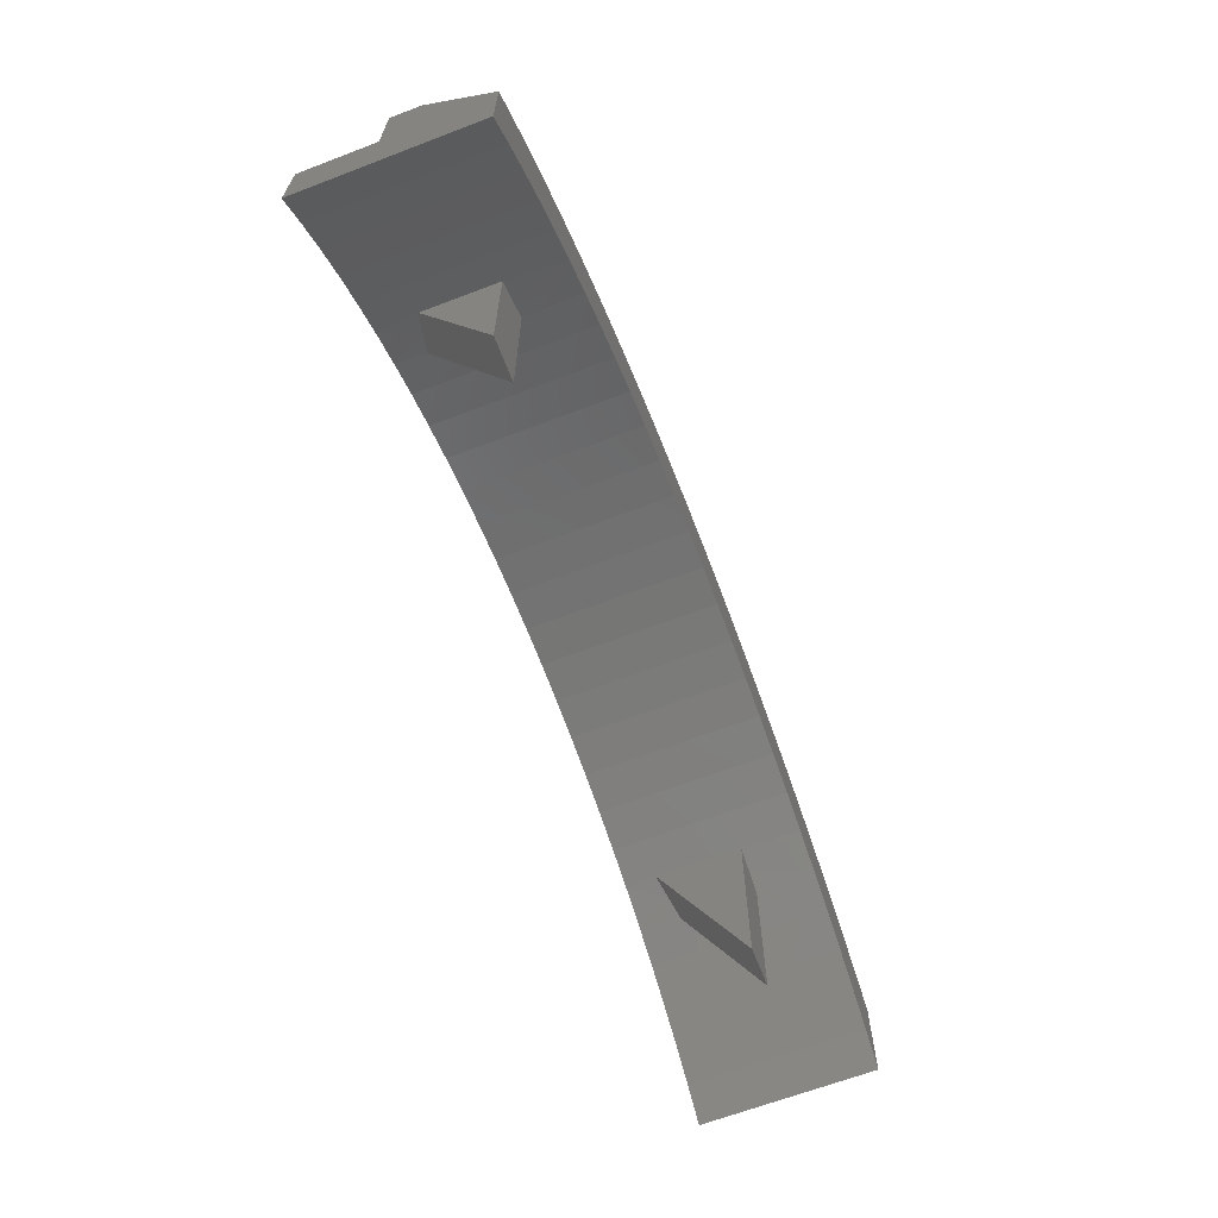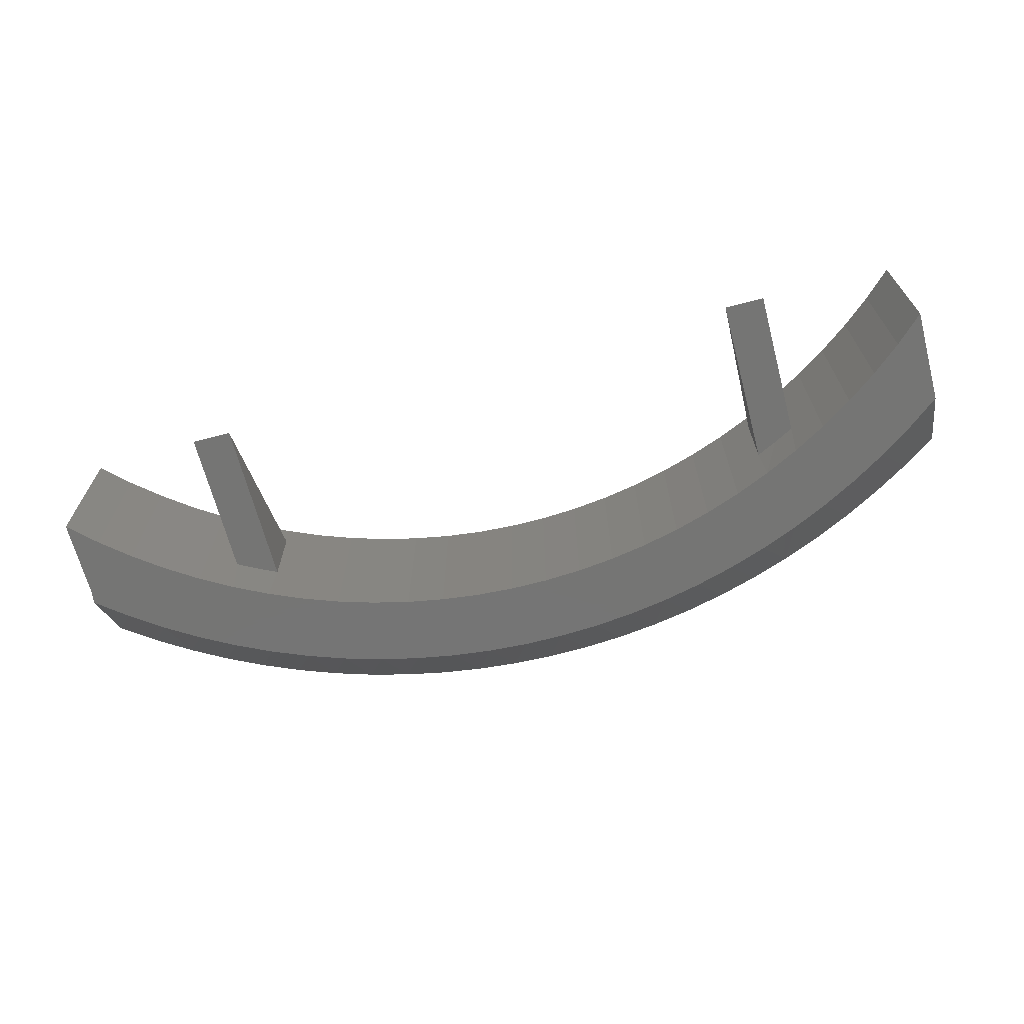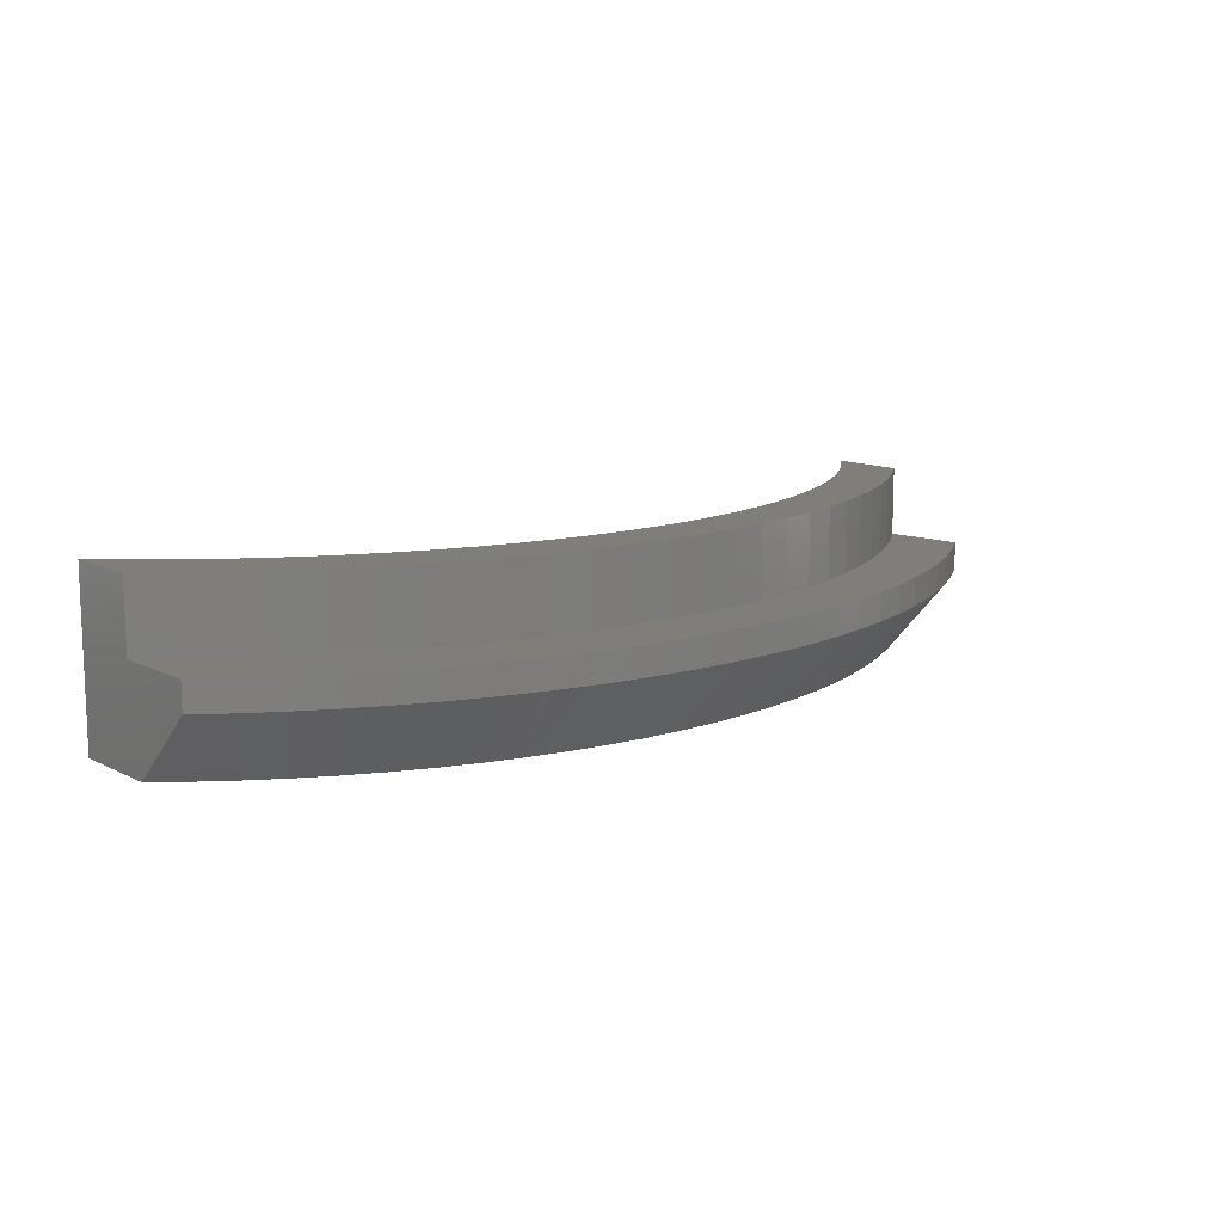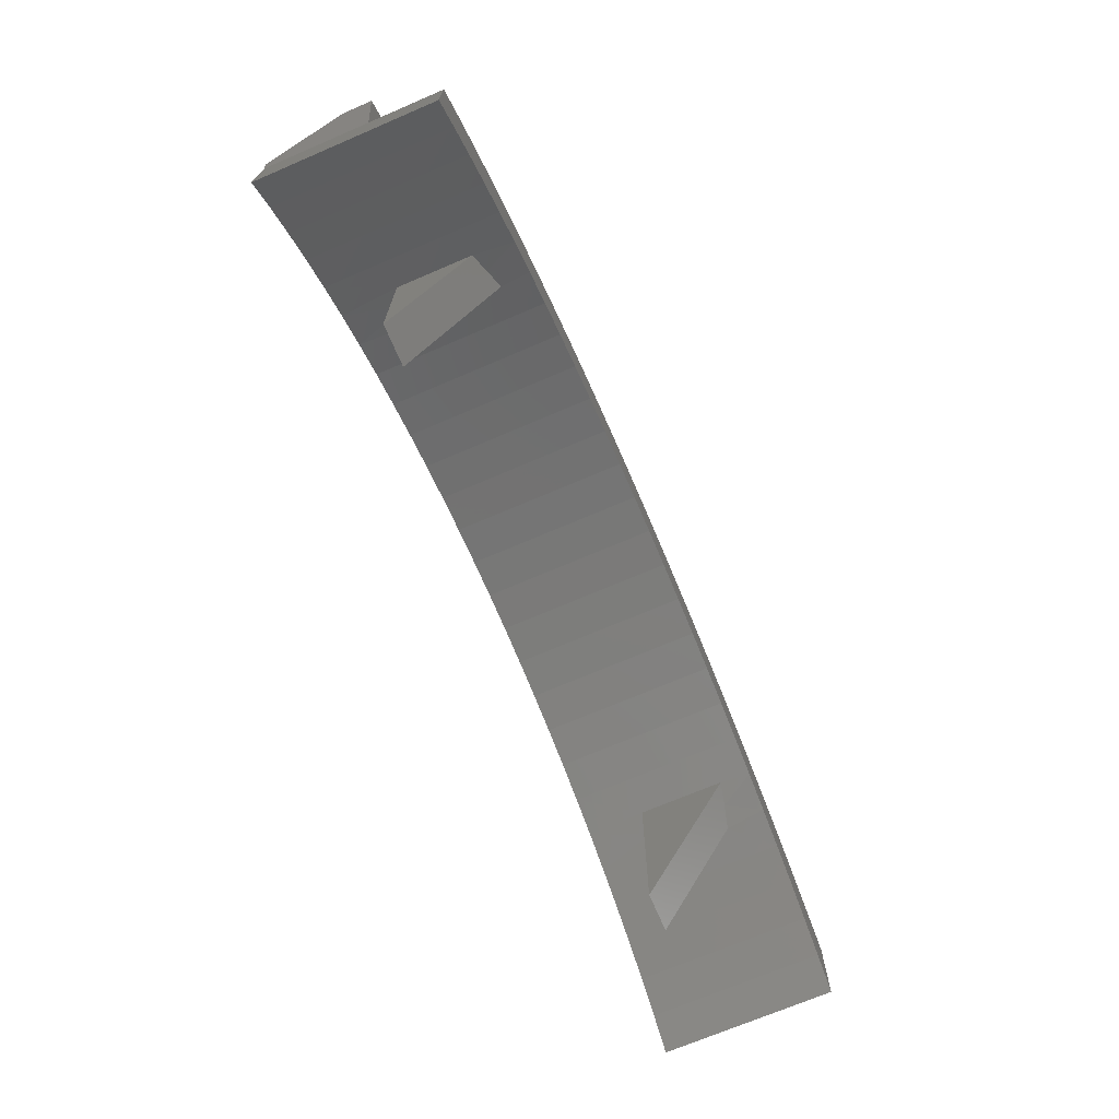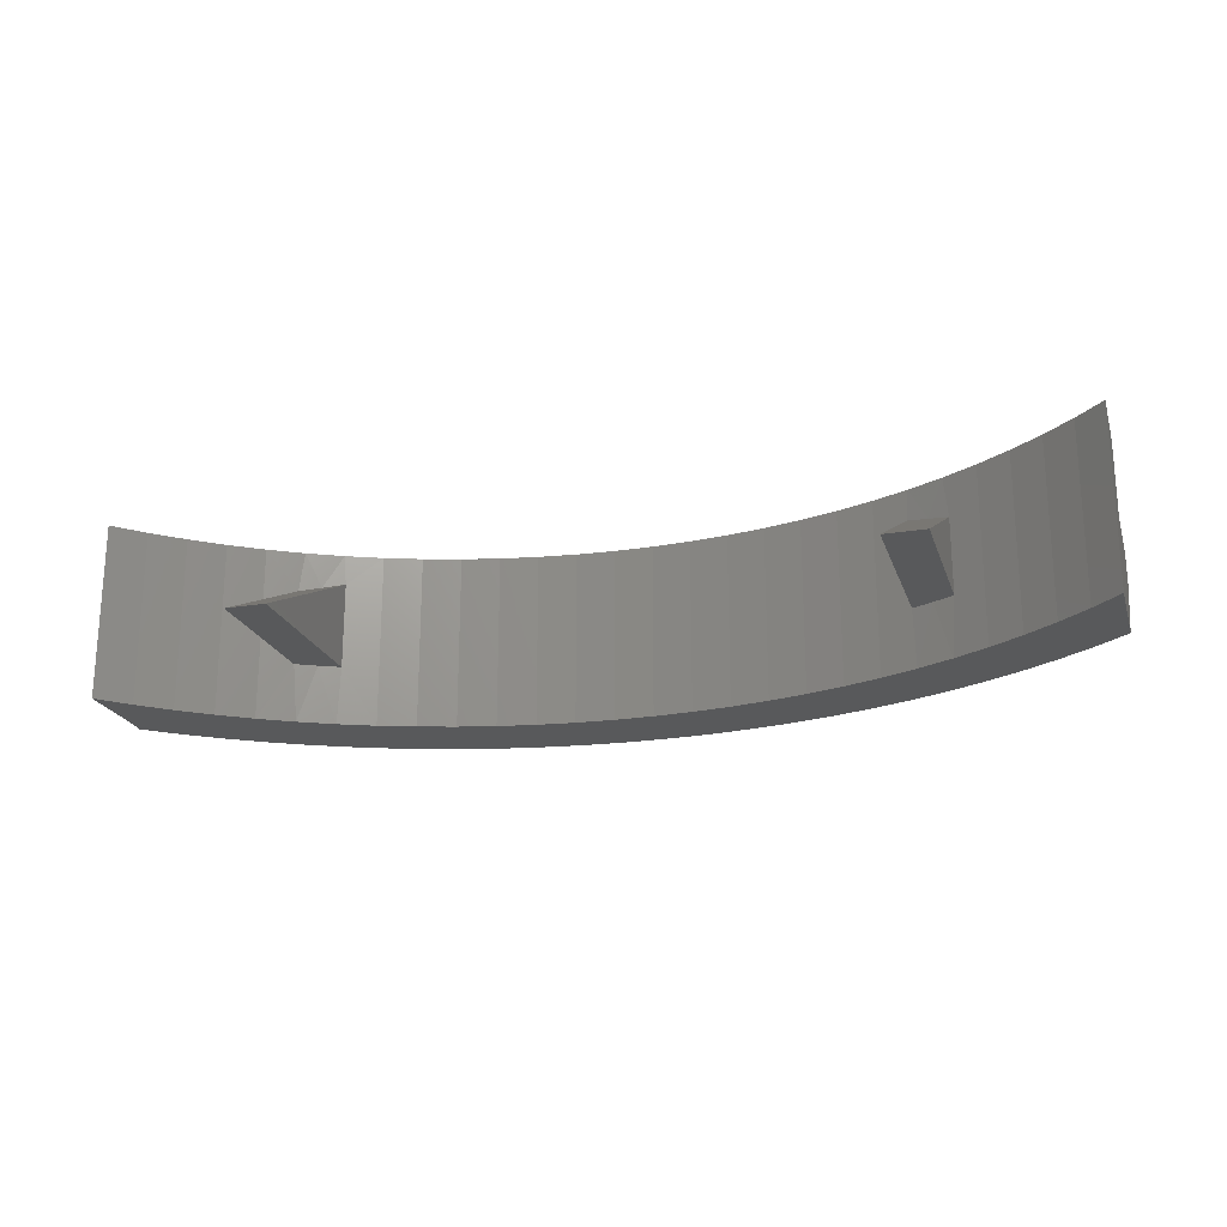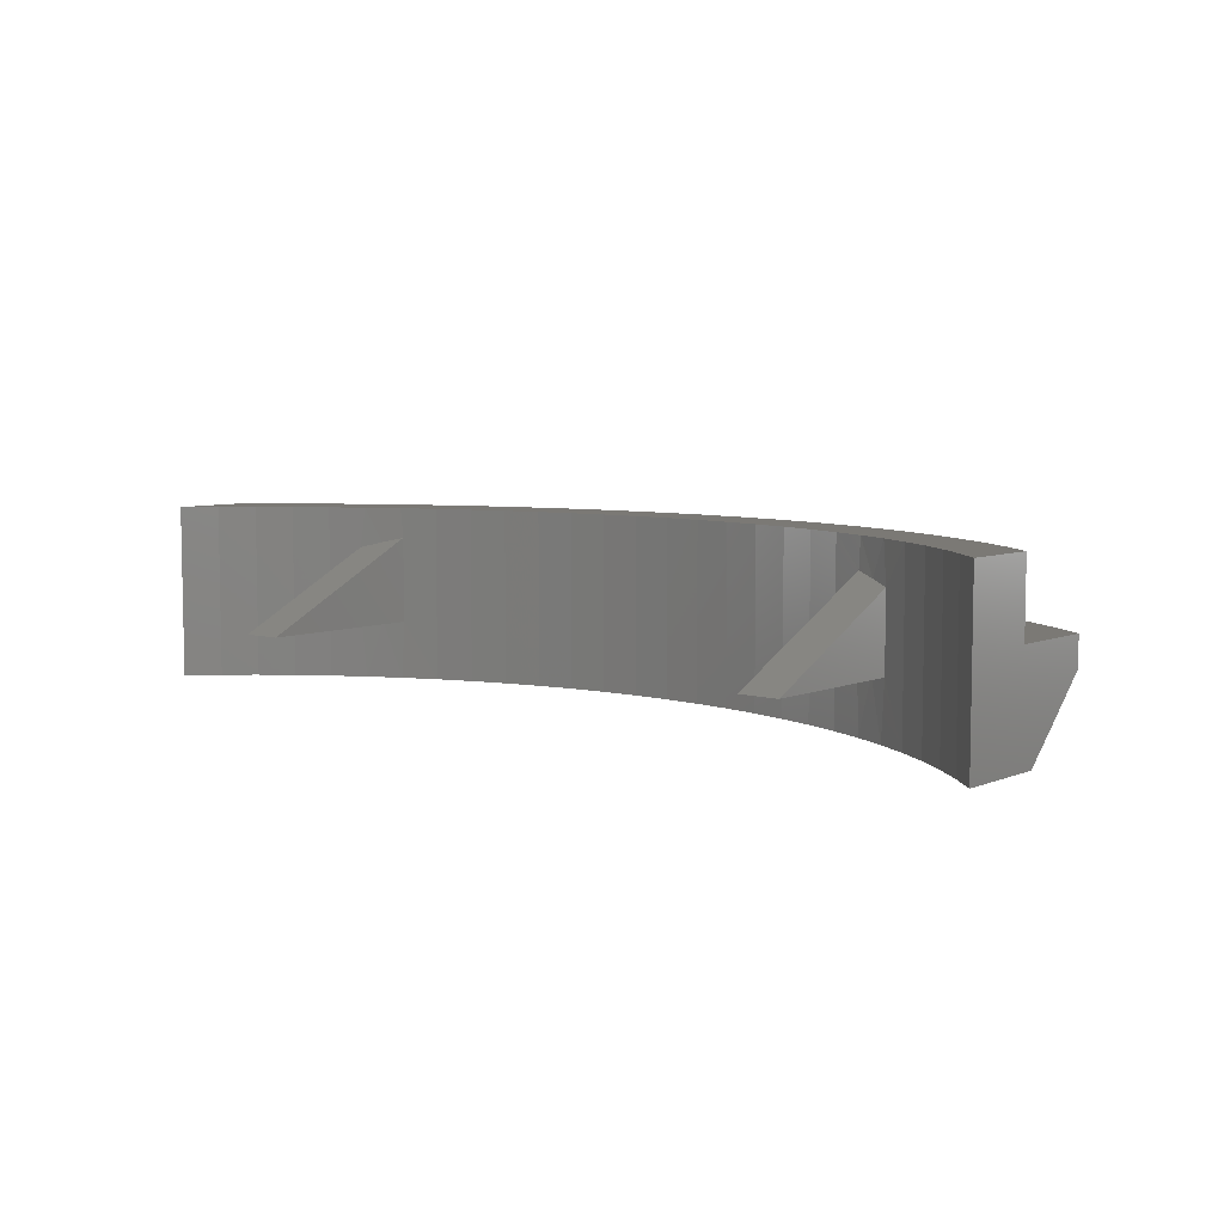
<metadata>
{"format":"stl","ext":"stl","renderer":"f3d","projection":"perspective","resolution":1024,"background":"white","views":[{"elev":-65.7,"azim":111.0,"up":"+Y"},{"elev":-67.3,"azim":14.8,"up":"+Z"},{"elev":12.0,"azim":139.6,"up":"+Z"},{"elev":-70.7,"azim":-66.8,"up":"+Y"},{"elev":-21.5,"azim":16.2,"up":"+Z"},{"elev":6.5,"azim":40.0,"up":"+Z"}]}
</metadata>
<code>
# stl→obj: 224 verts, 444 faces
v -9.573 20.36 0
v -10.21 20.05 2
v -10.75 19.77 0
v 10.75 19.77 0
v 10.21 20.05 2
v 9.573 20.36 0
v -10.21 20.05 4.79
v -9.573 20.36 6
v -10.75 19.77 6
v 10.21 20.05 4.79
v 10.75 19.77 6
v 9.573 20.36 6
v 10.9 19.68 4.606
v 10.9 19.68 2
v 11.89 19.1 3.481
v 11.89 19.1 6
v 11.89 19.1 0
v 9.5 20.4 2
v 9.5 20.4 4.962
v 8.364 20.89 3.481
v 8.364 20.89 0
v -9.5 20.4 4.962
v -9.5 20.4 2
v -8.364 20.89 3.481
v -8.364 20.89 6
v -8.364 20.89 0
v -10.9 19.68 2
v -10.9 19.68 4.606
v -11.89 19.1 3.481
v -11.89 19.1 0
v -11.89 19.1 6
v -12.99 18.37 6
v -12.99 18.37 3.481
v -14.04 17.58 6
v -14.04 17.58 3.481
v -15.05 16.73 6
v -15.05 16.73 3.481
v -16 15.82 6
v -16 15.82 0
v 14.04 17.58 3.481
v 15.05 16.73 0
v 15.05 16.73 3.481
v 16 15.82 0
v 16 15.82 6
v 14.04 17.58 0
v 12.99 18.37 3.481
v 12.99 18.37 0
v -15.05 16.73 0
v -14.04 17.58 0
v -12.99 18.37 0
v -0.6591 22.49 0
v -1.975 22.41 3.481
v -1.975 22.41 0
v -3.284 22.26 3.481
v -3.284 22.26 0
v -4.582 22.03 3.481
v -4.582 22.03 0
v -5.865 21.72 3.481
v -5.865 21.72 0
v -7.127 21.34 3.481
v -7.127 21.34 0
v -0.6591 22.49 3.481
v 0.6591 22.49 0
v 0.6591 22.49 3.481
v 1.975 22.41 0
v 1.975 22.41 3.481
v 3.284 22.26 0
v 3.284 22.26 3.481
v 4.582 22.03 0
v 4.582 22.03 3.481
v 5.865 21.72 0
v 5.865 21.72 3.481
v 7.127 21.34 0
v 7.127 21.34 3.481
v 8.364 20.89 6
v 7.127 21.34 6
v 5.865 21.72 6
v 4.582 22.03 6
v 3.284 22.26 6
v 1.975 22.41 6
v 0.6591 22.49 6
v -0.6591 22.49 6
v -1.975 22.41 6
v -3.284 22.26 6
v -4.582 22.03 6
v -5.865 21.72 6
v -7.127 21.34 6
v 15.05 16.73 6
v 14.04 17.58 6
v 12.99 18.37 6
v -10.9 14.47 2
v -9.5 14.47 2
v 10.9 14.47 2
v 9.5 14.47 2
v 16 21.62 3.5
v 16 21.62 2.5
v 14.81 22.45 3.5
v 14.81 22.45 2.5
v 13.59 23.22 3.5
v 13.59 23.22 2.5
v 12.32 23.91 3.5
v 12.32 23.91 2.5
v 11.02 24.54 3.5
v 11.02 24.54 2.5
v 9.68 25.1 3.5
v 9.68 25.1 2.5
v 8.317 25.58 3.5
v 8.317 25.58 2.5
v 6.93 25.99 3.5
v 6.93 25.99 2.5
v 5.523 26.33 3.5
v 5.523 26.33 2.5
v 4.1 26.59 3.5
v 4.1 26.59 2.5
v 2.665 26.77 3.5
v 2.665 26.77 2.5
v 1.222 26.87 3.5
v 1.222 26.87 2.5
v -0.2238 26.9 3.5
v -0.2238 26.9 2.5
v -1.669 26.85 3.5
v -1.669 26.85 2.5
v -3.11 26.72 3.5
v -3.11 26.72 2.5
v -4.542 26.51 3.5
v -4.542 26.51 2.5
v -5.96 26.23 3.5
v -5.96 26.23 2.5
v -7.362 25.87 3.5
v -7.362 25.87 2.5
v -8.742 25.44 3.5
v -8.742 25.44 2.5
v -10.1 24.93 3.5
v -10.1 24.93 2.5
v -11.42 24.35 3.5
v -11.42 24.35 2.5
v -12.71 23.71 3.5
v -12.71 23.71 2.5
v -13.97 22.99 3.5
v -13.97 22.99 2.5
v -15.19 22.2 3.5
v -15.19 22.2 2.5
v -16.36 21.36 3.5
v -16.36 21.36 2.5
v -12.66 21.44 0
v 11.37 22.15 0
v 10.11 22.76 0
v 12.59 21.48 0
v -11.44 22.12 0
v -10.18 22.72 0
v -16 18.55 0
v -16.06 19.03 0
v 16 19.08 0
v 14.91 19.94 0
v -14.97 19.9 0
v -13.84 20.7 0
v 6.165 24.12 0
v -4.884 24.42 0
v 4.807 24.43 0
v -3.511 24.65 0
v 3.433 24.66 0
v -2.127 24.81 0
v 2.048 24.82 0
v -0.7361 24.89 0
v 0.657 24.89 0
v -6.242 24.1 0
v 7.505 23.74 0
v -7.58 23.72 0
v 8.821 23.29 0
v -8.895 23.26 0
v 13.77 20.75 0
v 16 20.33 1.209
v 16 18.55 6
v 16 18.55 3.5
v -16 18.55 3.5
v 10.15 22.3 3.5
v 11.4 21.69 3.5
v 12.61 21 3.5
v 13.79 20.25 3.5
v 14.92 19.43 3.5
v -0.6973 24.49 3.5
v 0.6973 24.49 3.5
v 2.09 24.41 3.5
v 3.475 24.25 3.5
v 4.849 24.02 3.5
v -14.92 19.43 3.5
v -13.79 20.25 3.5
v -12.61 21 3.5
v -11.4 21.69 3.5
v -10.15 22.3 3.5
v 7.547 23.31 3.5
v 8.861 22.84 3.5
v 6.208 23.7 3.5
v -6.208 23.7 3.5
v -7.547 23.31 3.5
v -8.861 22.84 3.5
v -3.475 24.25 3.5
v -4.849 24.02 3.5
v -2.09 24.41 3.5
v -16 18.55 6
v -14.92 19.43 6
v -13.79 20.25 6
v -12.61 21 6
v -11.4 21.69 6
v -10.15 22.3 6
v -8.861 22.84 6
v -7.547 23.31 6
v -6.208 23.7 6
v -4.849 24.02 6
v -3.475 24.25 6
v -2.09 24.41 6
v -0.6973 24.49 6
v 0.6973 24.49 6
v 2.09 24.41 6
v 3.475 24.25 6
v 4.849 24.02 6
v 6.208 23.7 6
v 7.547 23.31 6
v 8.861 22.84 6
v 10.15 22.3 6
v 11.4 21.69 6
v 12.61 21 6
v 13.79 20.25 6
v 14.92 19.43 6
f 1 2 3
f 4 5 6
f 7 8 9
f 10 11 12
f 13 14 15
f 13 15 16
f 13 16 11
f 13 11 10
f 14 5 4
f 14 4 17
f 14 17 15
f 18 19 20
f 18 20 21
f 18 21 6
f 18 6 5
f 22 23 24
f 22 24 25
f 22 25 8
f 22 8 7
f 23 2 1
f 23 1 26
f 23 26 24
f 27 28 29
f 27 29 30
f 27 30 3
f 27 3 2
f 7 9 28
f 28 9 31
f 28 31 29
f 29 31 32
f 29 32 33
f 33 32 34
f 33 34 35
f 35 34 36
f 35 36 37
f 37 36 38
f 37 38 39
f 40 41 42
f 42 41 43
f 42 43 44
f 41 40 45
f 45 40 46
f 45 46 47
f 47 46 15
f 47 15 17
f 39 48 37
f 37 48 49
f 37 49 35
f 35 49 50
f 35 50 33
f 33 50 30
f 33 30 29
f 51 52 53
f 53 52 54
f 53 54 55
f 55 54 56
f 55 56 57
f 57 56 58
f 57 58 59
f 59 58 60
f 59 60 61
f 61 60 24
f 61 24 26
f 52 51 62
f 62 51 63
f 62 63 64
f 64 63 65
f 64 65 66
f 66 65 67
f 66 67 68
f 68 67 69
f 68 69 70
f 70 69 71
f 70 71 72
f 72 71 73
f 72 73 74
f 74 73 21
f 74 21 20
f 10 12 19
f 19 12 75
f 19 75 20
f 20 75 76
f 20 76 74
f 74 76 77
f 74 77 72
f 72 77 78
f 72 78 70
f 70 78 79
f 70 79 68
f 68 79 80
f 68 80 66
f 66 80 81
f 66 81 64
f 64 81 82
f 64 82 62
f 62 82 83
f 62 83 52
f 52 83 84
f 52 84 54
f 54 84 85
f 54 85 56
f 56 85 86
f 56 86 58
f 58 86 87
f 58 87 60
f 60 87 25
f 60 25 24
f 44 88 42
f 42 88 89
f 42 89 40
f 40 89 90
f 40 90 46
f 46 90 16
f 46 16 15
f 27 2 91
f 91 2 23
f 91 23 92
f 28 91 7
f 7 91 92
f 7 92 22
f 22 92 23
f 27 91 28
f 5 14 18
f 18 14 93
f 18 93 94
f 10 19 13
f 13 19 94
f 13 94 93
f 18 94 19
f 13 93 14
f 95 96 97
f 97 96 98
f 97 98 99
f 99 98 100
f 99 100 101
f 101 100 102
f 101 102 103
f 103 102 104
f 103 104 105
f 105 104 106
f 105 106 107
f 107 106 108
f 107 108 109
f 109 108 110
f 109 110 111
f 111 110 112
f 111 112 113
f 113 112 114
f 113 114 115
f 115 114 116
f 115 116 117
f 117 116 118
f 117 118 119
f 119 118 120
f 119 120 121
f 121 120 122
f 121 122 123
f 123 122 124
f 123 124 125
f 125 124 126
f 125 126 127
f 127 126 128
f 127 128 129
f 129 128 130
f 129 130 131
f 131 130 132
f 131 132 133
f 133 132 134
f 133 134 135
f 135 134 136
f 135 136 137
f 137 136 138
f 137 138 139
f 139 138 140
f 139 140 141
f 141 140 142
f 141 142 143
f 143 142 144
f 61 145 59
f 146 63 147
f 65 63 146
f 71 69 148
f 148 73 71
f 149 150 51
f 149 51 53
f 149 53 55
f 149 55 57
f 149 57 59
f 149 59 145
f 151 152 30
f 151 30 50
f 151 50 49
f 151 49 48
f 151 48 39
f 153 43 41
f 153 41 45
f 153 45 47
f 153 47 17
f 153 17 4
f 153 4 154
f 3 155 1
f 1 155 156
f 1 156 26
f 26 156 145
f 26 145 61
f 152 155 30
f 30 155 3
f 157 158 159
f 159 158 160
f 159 160 161
f 161 160 162
f 161 162 163
f 163 162 164
f 163 164 165
f 158 157 166
f 166 157 167
f 166 167 168
f 168 167 169
f 168 169 170
f 170 169 147
f 170 147 150
f 150 147 63
f 150 63 51
f 65 146 67
f 67 146 148
f 67 148 69
f 4 6 154
f 154 6 21
f 154 21 171
f 171 21 73
f 171 73 148
f 172 96 43
f 153 172 43
f 44 43 173
f 173 43 174
f 43 96 174
f 174 96 95
f 175 143 151
f 151 143 144
f 151 144 152
f 144 142 155
f 144 155 152
f 153 154 172
f 148 100 98
f 148 98 171
f 148 146 102
f 148 102 100
f 146 147 104
f 104 102 146
f 147 169 106
f 106 104 147
f 169 167 108
f 108 106 169
f 167 157 110
f 110 108 167
f 157 159 112
f 112 110 157
f 159 161 114
f 114 112 159
f 161 163 116
f 116 114 161
f 163 165 118
f 118 116 163
f 165 164 120
f 120 118 165
f 164 162 122
f 122 120 164
f 162 160 124
f 124 122 162
f 160 158 126
f 126 124 160
f 158 166 128
f 128 126 158
f 166 168 130
f 130 128 166
f 168 170 132
f 132 130 168
f 170 150 134
f 134 132 170
f 150 149 136
f 136 134 150
f 149 145 138
f 138 136 149
f 145 156 140
f 140 138 145
f 156 155 142
f 142 140 156
f 96 172 154
f 96 154 171
f 96 171 98
f 95 97 176
f 95 176 177
f 95 177 178
f 95 178 179
f 95 179 180
f 95 180 174
f 103 105 133
f 103 133 181
f 103 181 182
f 103 182 183
f 103 183 184
f 103 184 185
f 103 185 101
f 143 175 186
f 143 186 187
f 143 187 188
f 143 188 189
f 143 189 190
f 143 190 141
f 191 192 99
f 99 192 176
f 99 176 97
f 185 193 101
f 101 193 191
f 101 191 99
f 119 121 117
f 117 121 123
f 117 123 115
f 115 123 125
f 115 125 113
f 113 125 127
f 113 127 111
f 111 127 129
f 111 129 109
f 109 129 131
f 109 131 107
f 107 131 133
f 107 133 105
f 194 137 195
f 195 137 139
f 195 139 196
f 196 139 141
f 196 141 190
f 197 135 198
f 198 135 137
f 198 137 194
f 197 199 135
f 135 199 181
f 135 181 133
f 175 200 186
f 186 200 201
f 186 201 187
f 187 201 202
f 187 202 188
f 188 202 203
f 188 203 189
f 189 203 204
f 189 204 190
f 190 204 205
f 190 205 196
f 196 205 206
f 196 206 195
f 195 206 207
f 195 207 194
f 194 207 208
f 194 208 198
f 198 208 209
f 198 209 197
f 197 209 210
f 197 210 199
f 199 210 211
f 199 211 181
f 181 211 212
f 181 212 182
f 182 212 213
f 182 213 183
f 183 213 214
f 183 214 184
f 184 214 215
f 184 215 185
f 185 215 216
f 185 216 193
f 193 216 217
f 193 217 191
f 191 217 218
f 191 218 192
f 192 218 219
f 192 219 176
f 176 219 220
f 176 220 177
f 177 220 221
f 177 221 178
f 178 221 222
f 178 222 179
f 179 222 223
f 179 223 180
f 180 223 224
f 180 224 174
f 174 224 173
f 38 200 39
f 39 200 175
f 39 175 151
f 87 203 25
f 80 79 220
f 173 224 16
f 173 16 90
f 173 90 89
f 173 89 88
f 173 88 44
f 204 203 87
f 204 87 86
f 204 86 85
f 204 85 84
f 204 84 205
f 200 38 36
f 200 36 34
f 200 34 32
f 200 32 31
f 200 31 201
f 80 220 81
f 81 220 219
f 81 219 82
f 82 219 206
f 82 206 83
f 83 206 205
f 83 205 84
f 25 203 8
f 8 203 202
f 8 202 9
f 9 202 201
f 9 201 31
f 213 212 214
f 214 212 211
f 214 211 215
f 215 211 210
f 215 210 216
f 216 210 209
f 216 209 217
f 217 209 208
f 217 208 218
f 218 208 207
f 218 207 219
f 219 207 206
f 220 79 221
f 221 79 78
f 221 78 77
f 221 77 222
f 222 77 76
f 222 76 75
f 222 75 223
f 223 75 12
f 223 12 224
f 224 12 11
f 224 11 16

</code>
